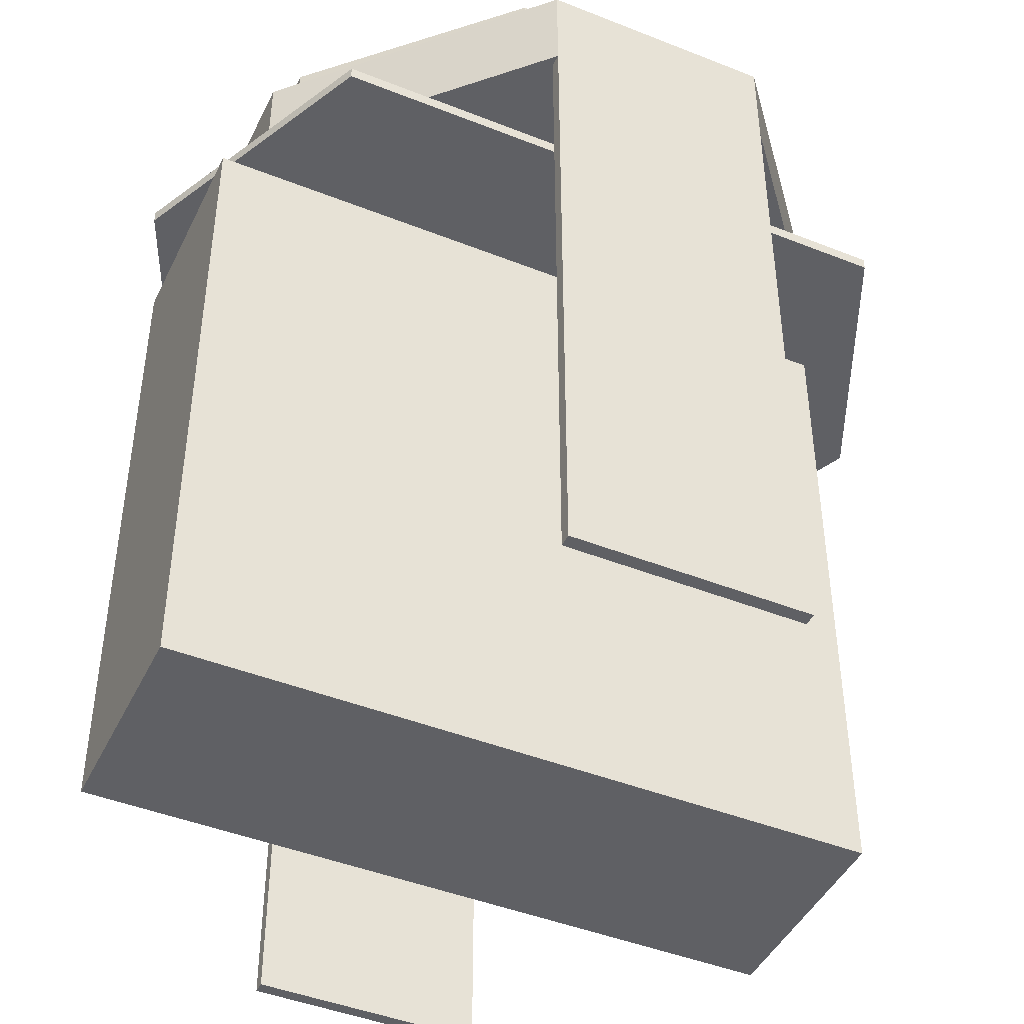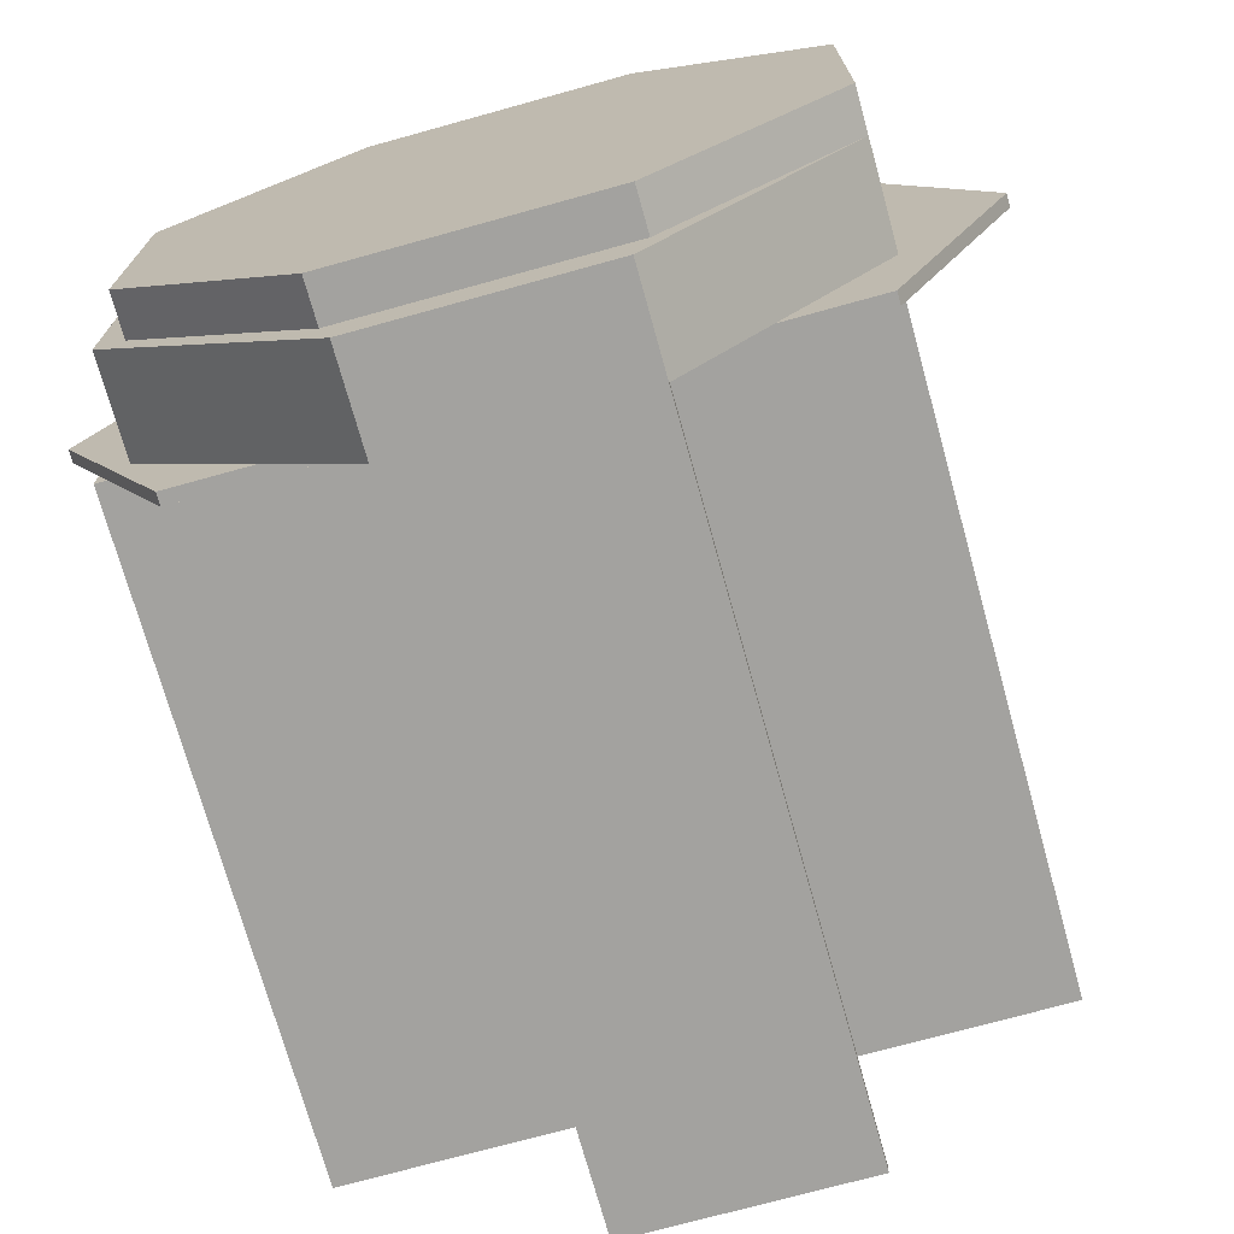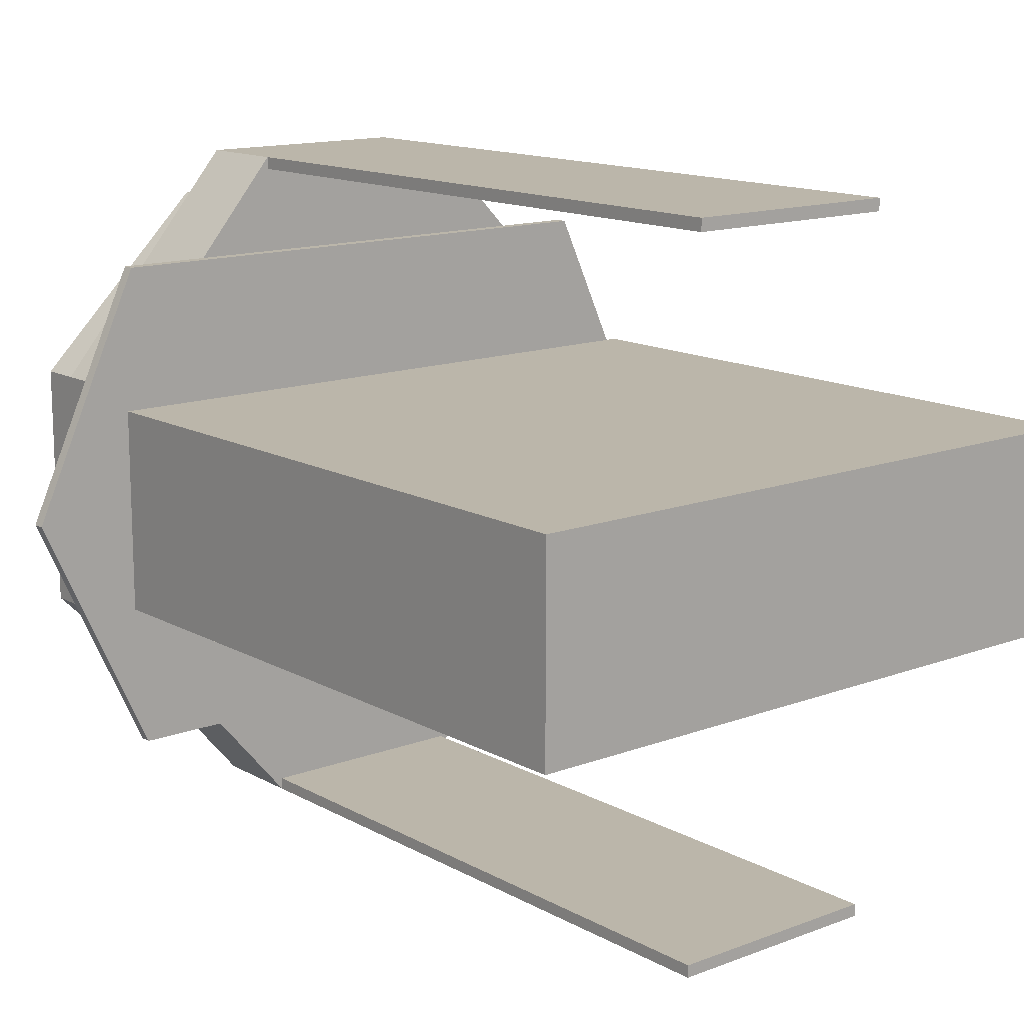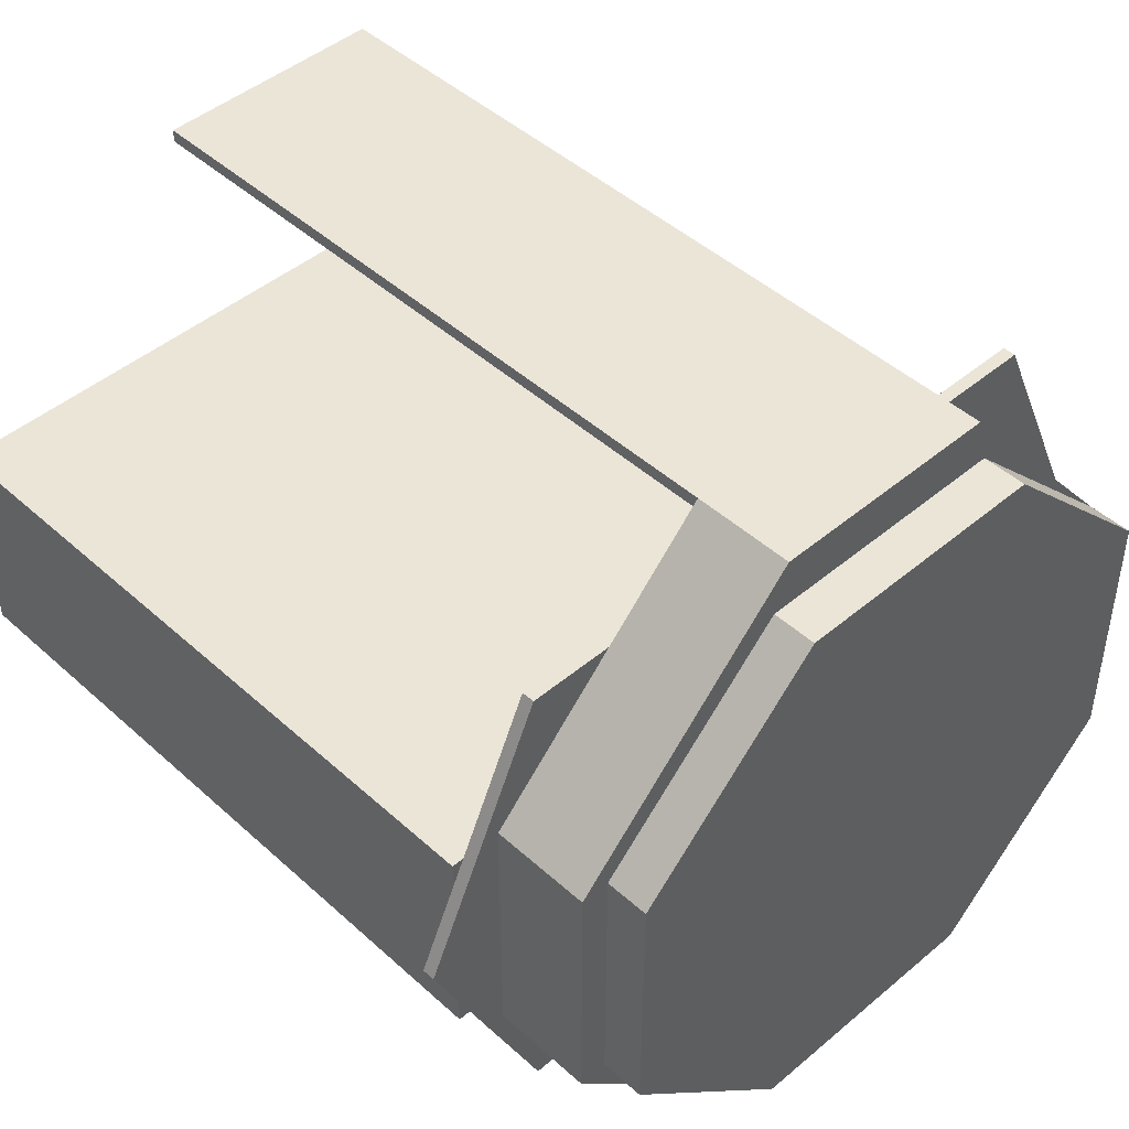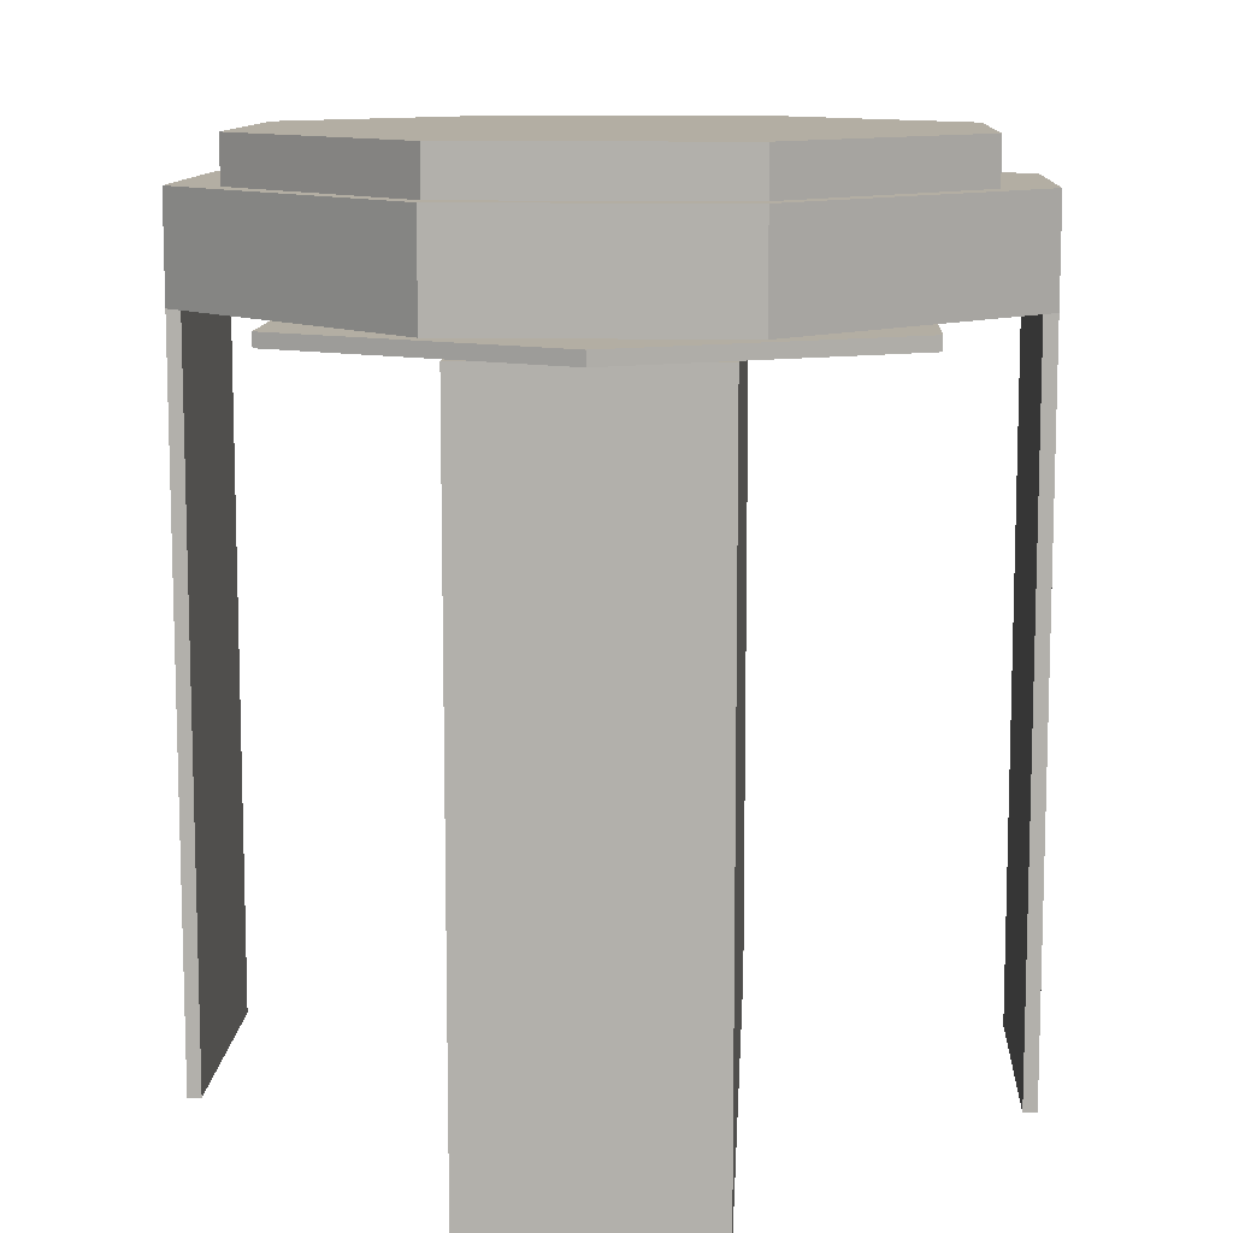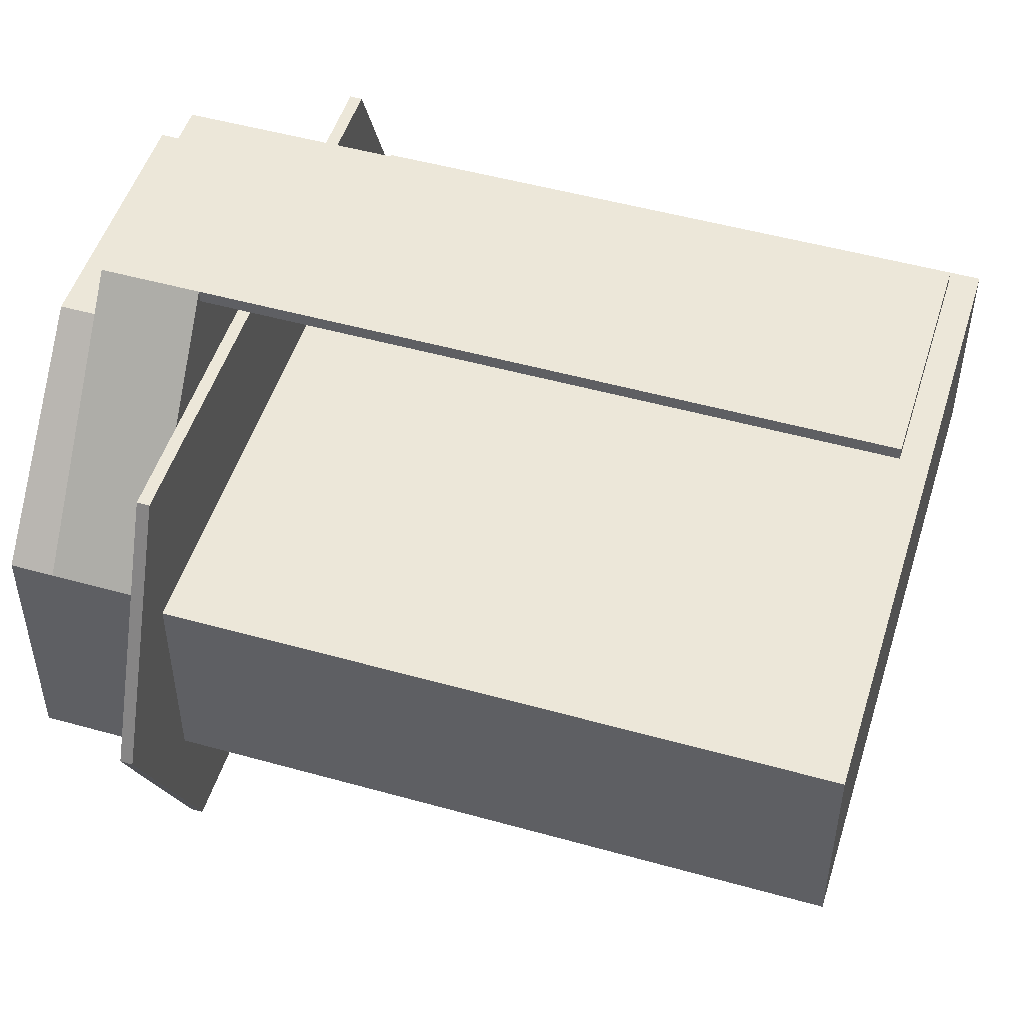
<metadata>
{"format":"obj","ext":"obj","renderer":"f3d","projection":"perspective","resolution":1024,"background":"white","views":[{"elev":-44.7,"azim":-24.8,"up":"+Z"},{"elev":-72.6,"azim":15.5,"up":"+Y"},{"elev":13.9,"azim":140.2,"up":"+Y"},{"elev":45.8,"azim":-44.0,"up":"+Y"},{"elev":10.9,"azim":-87.0,"up":"+Z"},{"elev":50.2,"azim":107.1,"up":"+Y"}]}
</metadata>
<code>
g IVCON
v -0.02774 0.08655 -0.02781
v 0.02774 0.08655 -0.02781
v -0.02774 0.08352 -0.02781
v 0.02774 -0.08655 0.1335
v 0.04827 -0.06219 0.1335
v 0.02774 -0.08655 0.1573
v 0.07151 -0.06219 0.1335
v 0.07151 -0.06219 0.1305
v 0.07992 -0.04383 0.1305
v 0.07405 -0.02599 0.1305
v -0.000851 -0.06219 0.1305
v -0.02774 -0.08655 0.09633
v -0.02774 -0.08655 0.1335
v 0.07464 0.03092 0.1335
v 0.07151 0.06219 0.1335
v 0.04827 0.06219 0.1335
v -0.07464 -0.03092 0.1678
v -0.07464 -0.03092 0.1573
v -0.03092 -0.07464 0.1573
v 0.02774 0.08655 0.1335
v 0.02774 0.08655 0.1573
v 0.1 -0 0.1305
v 0.07405 0.02599 0.1305
v 0.07151 0.06219 0.1305
v -0.09102 -0.02599 0.07536
v -0.09102 -0.02599 0.1305
v -0.09102 -0.01959 0.1305
v -0.02774 -0.08655 0.1573
v -0.02774 0.08352 0.09322
v 0.02774 0.08352 0.08658
v -0.02774 0.08352 0.1335
v 0.07464 -0.03092 0.1678
v 0.07464 0.03092 0.1678
v 0.03485 -0.01444 0.1678
v 0.03092 0.07464 0.1678
v -0.03092 0.07464 0.1678
v -0 -0 0.1678
v 0.07464 0.03092 0.1573
v -0.08148 -0.03092 0.1573
v -0.07464 0.03092 0.1573
v -0.08148 0.03092 0.1573
v 0.02774 -0.08655 -0.02781
v -0.02774 -0.08655 -0.02781
v -0.02774 -0.08352 -0.02781
v -0.07464 0.03092 0.1678
v -0.03092 -0.07464 0.1678
v 0.03092 -0.07464 0.1678
v -0.02774 0.08655 0.04802
v -0.02774 0.08655 0.1335
v 0.02774 0.08655 0.04398
v -0.02774 -0.08352 0.1335
v -0.02774 -0.08352 0.0826
v 0.02774 0.08352 -0.02781
v 0.02774 0.08352 0.02564
v 0.03092 -0.07464 0.1573
v -0.03092 0.07464 0.1573
v -0.05127 0.06219 0.1335
v -0.08148 0.03092 0.1335
v 0.07405 0.02599 -0.03177
v -0.08321 0.03664 0.1335
v -0.07151 0.06219 0.1335
v -0.07151 0.06219 0.1305
v -0.07151 -0.06219 0.1335
v -0.08736 -0.0276 0.1335
v -0.08809 -0.02599 0.1305
v -0.05127 -0.06219 0.1335
v 0.02774 -0.08352 -0.02781
v 0.02774 -0.08352 0.1335
v -0.07151 -0.06219 0.1305
v -0.000202 0.06219 0.1335
v 0.02774 0.08352 0.1335
v -0.02774 0.08655 0.1573
v -0.1 0 0.1335
v -0.1 -0 0.1305
v -0.09776 -0.004898 0.1305
v 0.006761 0.06219 0.1305
v 0.07464 -0.03092 0.1573
v -0.02774 -0.08655 0.00603
v 0.07405 -0.02599 -0.03177
v -0.09102 -0.02599 -0.03177
v -0.09102 0.01959 0.1305
v -0.09102 0.02599 0.1305
v 0.07464 -0.03092 0.1335
v -0.02774 -0.08352 0.03721
v -0.08148 -0.03092 0.1335
v 0.03092 0.07464 0.1573
v 0.08434 0.03418 0.1335
v 0.1 -0 0.1335
v -0.06501 -0.06219 0.1305
v 0.02774 -0.08655 0.07914
v 0.02774 -0.08352 0.02034
v -0.02774 0.08352 0.02025
v 0.09741 -0.005653 0.1335
v -0.08809 0.02599 0.1305
v -0.09102 0.02599 0.09543
v -0.09102 0.02599 -0.03177
f 1 2 3
f 4 5 6
f 7 8 9
f 10 8 11
f 12 4 13
f 14 15 16
f 17 18 19
f 20 21 16
f 22 23 24
f 25 26 27
f 19 18 28
f 29 30 31
f 32 33 34
f 35 36 37
f 16 21 38
f 39 40 41
f 42 43 44
f 34 33 37
f 33 35 37
f 37 45 17
f 46 47 37
f 48 49 50
f 51 52 12
f 53 2 54
f 29 31 49
f 28 6 55
f 40 56 41
f 57 58 41
f 23 10 59
f 60 61 62
f 50 2 1
f 63 64 65
f 5 51 66
f 67 42 44
f 52 51 68
f 18 40 39
f 69 63 65
f 13 4 6
f 70 31 71
f 20 49 72
f 23 22 10
f 73 74 75
f 68 51 5
f 45 56 40
f 33 38 35
f 36 35 56
f 16 76 70
f 14 38 77
f 44 43 78
f 79 25 80
f 27 81 25
f 78 43 42
f 25 81 82
f 83 5 7
f 47 46 55
f 71 31 30
f 29 54 30
f 84 67 44
f 85 63 66
f 61 58 57
f 56 35 86
f 72 49 41
f 41 49 57
f 66 28 39
f 61 57 62
f 74 81 75
f 27 73 75
f 87 88 22
f 39 85 66
f 39 28 18
f 66 63 89
f 20 50 49
f 23 76 24
f 72 41 56
f 15 87 24
f 36 45 37
f 47 34 37
f 2 50 54
f 68 90 91
f 4 68 5
f 71 20 16
f 92 29 48
f 78 84 44
f 12 84 78
f 54 50 30
f 51 13 66
f 90 4 12
f 85 64 63
f 93 7 9
f 63 69 89
f 26 65 27
f 3 2 53
f 42 90 12
f 94 82 81
f 31 57 49
f 14 83 93
f 46 37 17
f 95 94 23
f 11 89 65
f 10 11 65
f 57 70 76
f 86 35 38
f 65 64 27
f 86 38 21
f 95 96 25
f 80 96 59
f 62 57 76
f 76 16 24
f 60 94 81
f 80 25 96
f 14 87 15
f 94 60 62
f 10 9 8
f 16 70 71
f 92 54 29
f 52 68 84
f 54 92 3
f 64 73 27
f 10 65 25
f 59 79 80
f 21 72 56
f 57 31 70
f 1 48 50
f 13 28 66
f 77 55 6
f 5 11 8
f 20 72 21
f 93 22 88
f 16 15 24
f 17 19 46
f 38 33 77
f 41 58 39
f 56 86 21
f 91 67 84
f 53 54 3
f 68 91 84
f 55 19 28
f 58 73 85
f 90 68 4
f 16 38 14
f 77 6 5
f 93 83 7
f 5 83 77
f 14 77 83
f 85 39 58
f 58 61 60
f 85 73 64
f 93 9 22
f 89 69 65
f 7 5 8
f 94 62 76
f 67 91 42
f 20 30 50
f 48 29 49
f 3 92 1
f 92 48 1
f 13 51 12
f 71 30 20
f 91 90 42
f 12 52 84
f 36 56 45
f 73 60 74
f 28 13 6
f 9 10 22
f 17 45 40
f 66 11 5
f 81 74 60
f 77 47 55
f 89 11 66
f 58 60 73
f 78 42 12
f 76 23 94
f 32 77 33
f 77 32 47
f 46 19 55
f 17 40 18
f 14 93 88
f 82 95 25
f 22 24 87
f 75 81 27
f 14 88 87
f 10 79 59
f 47 32 34
f 95 82 94
f 96 95 59
f 95 23 59
f 65 26 25
f 25 79 10

</code>
